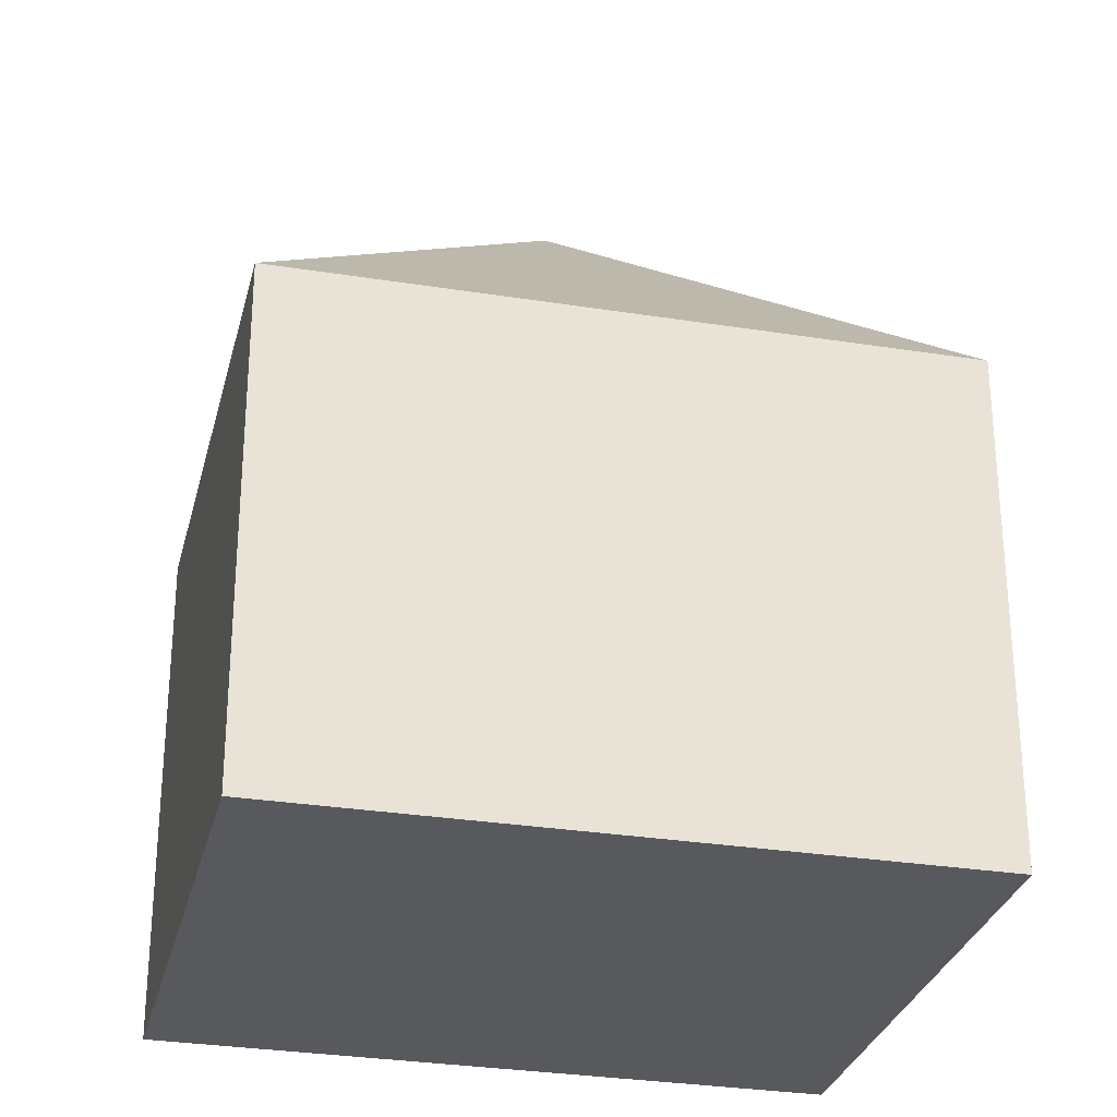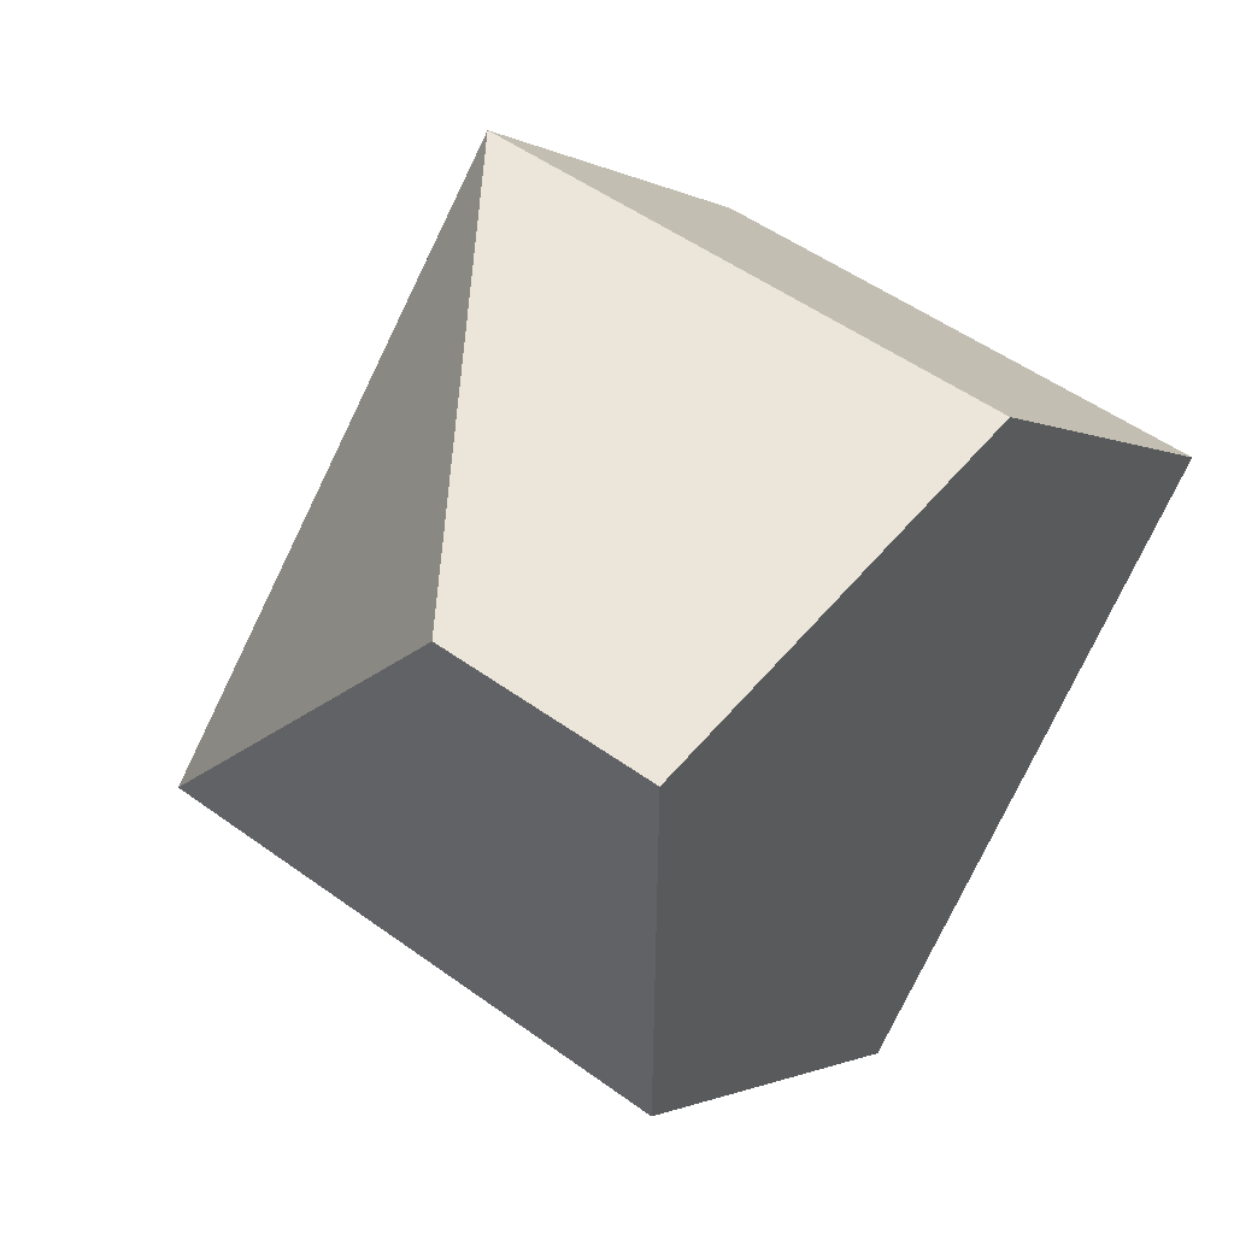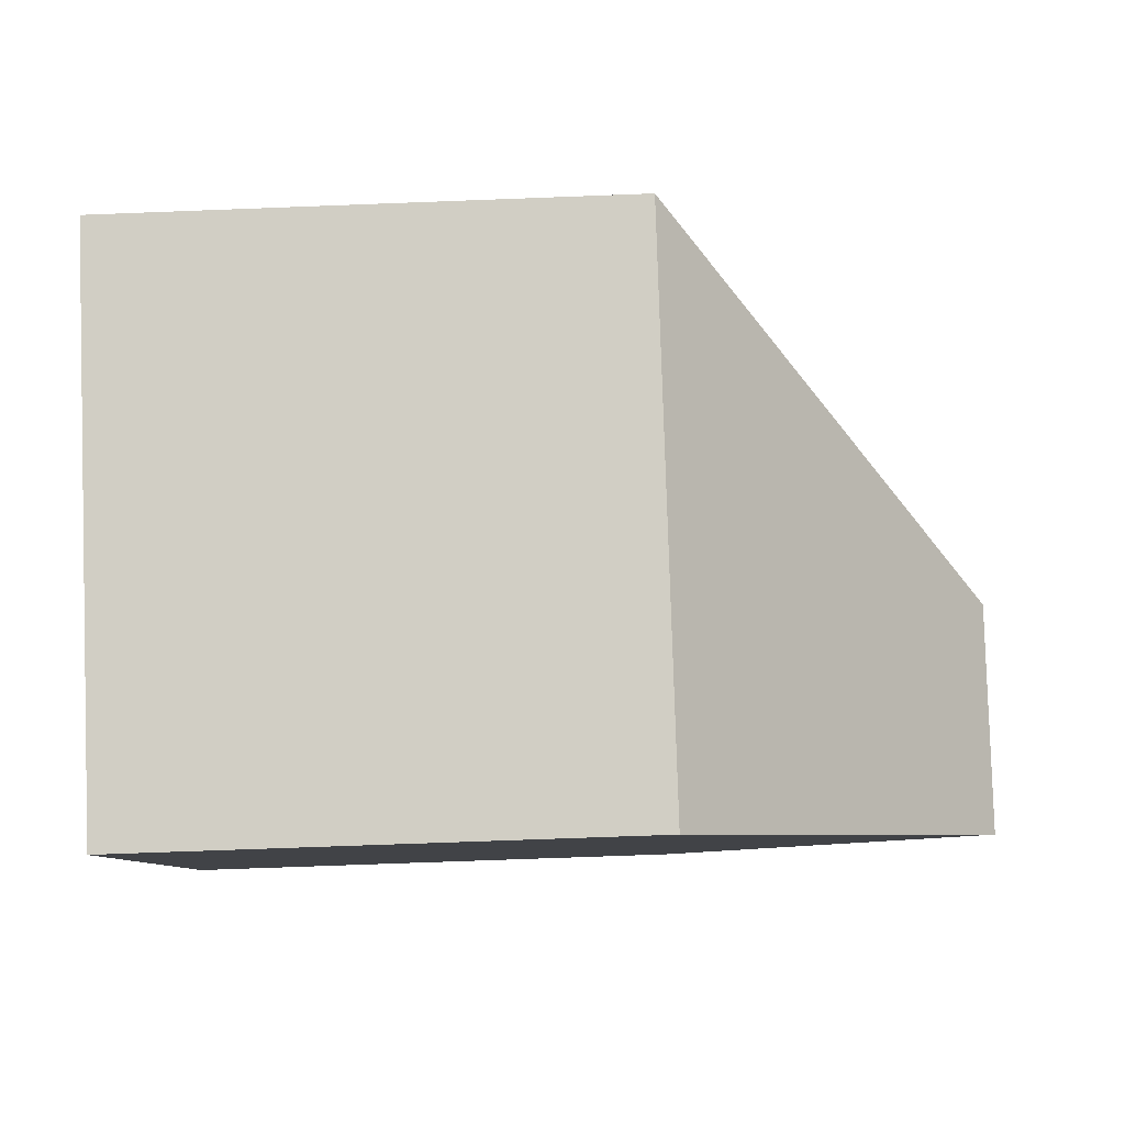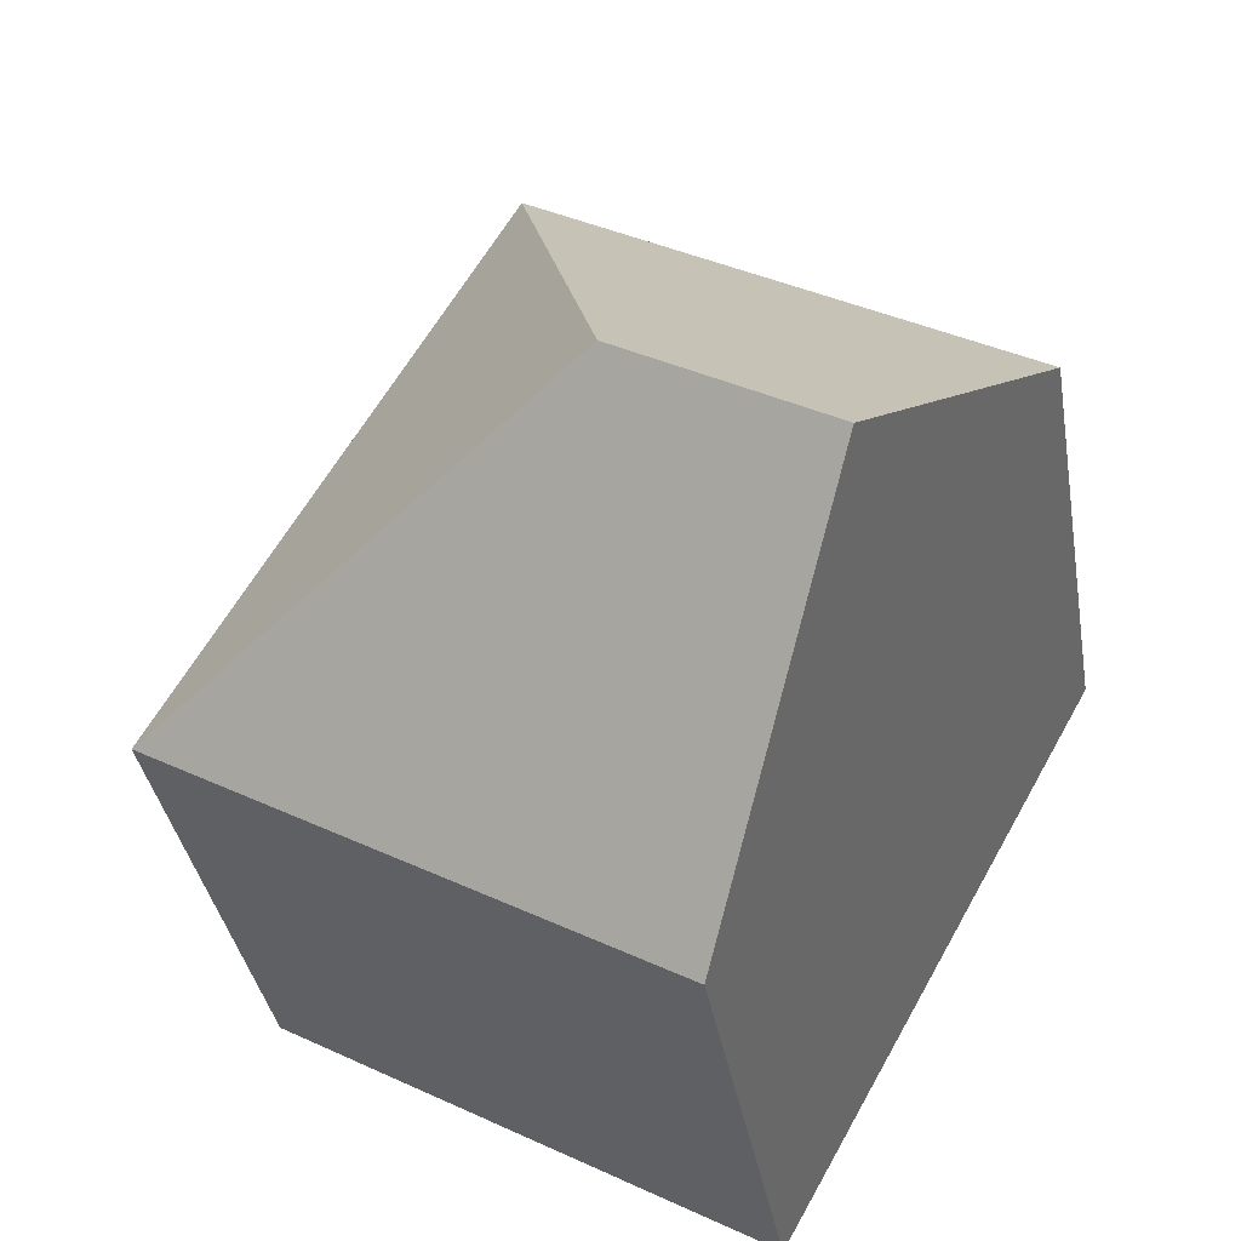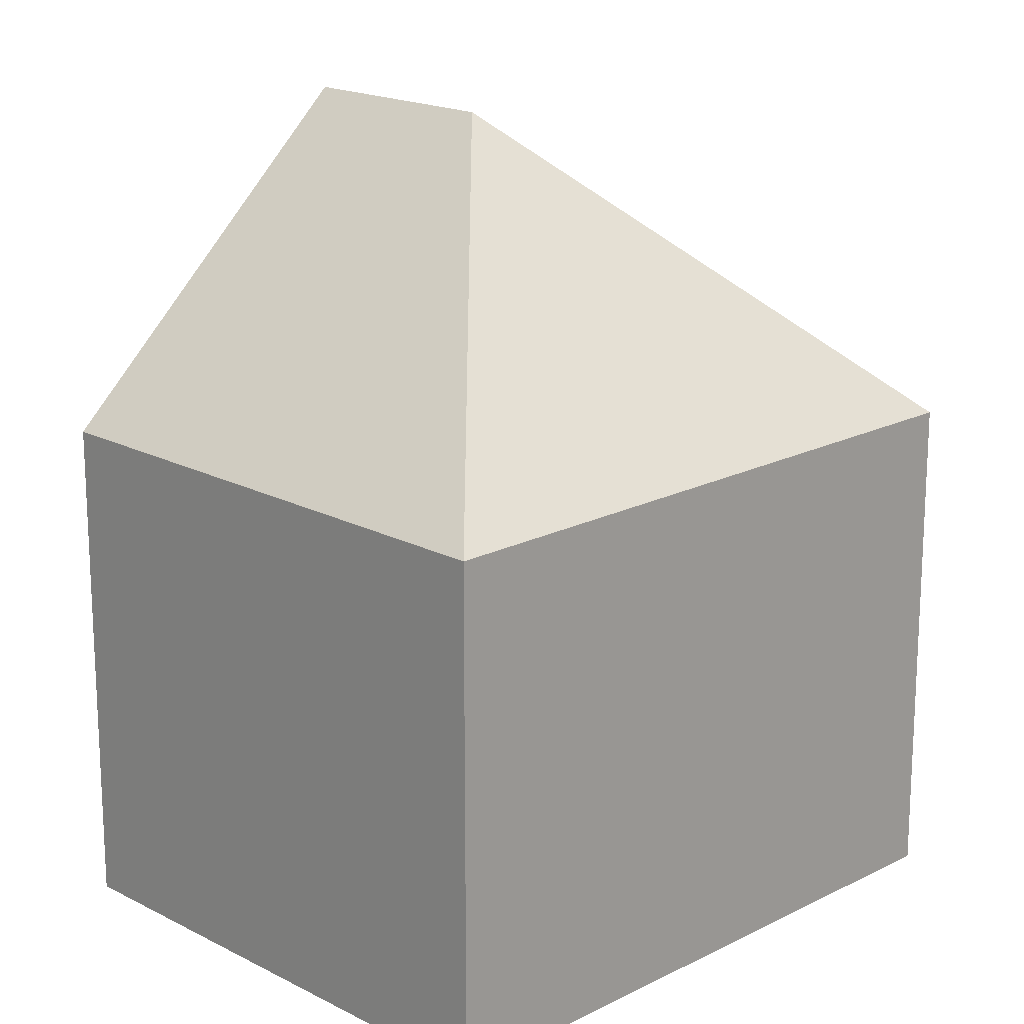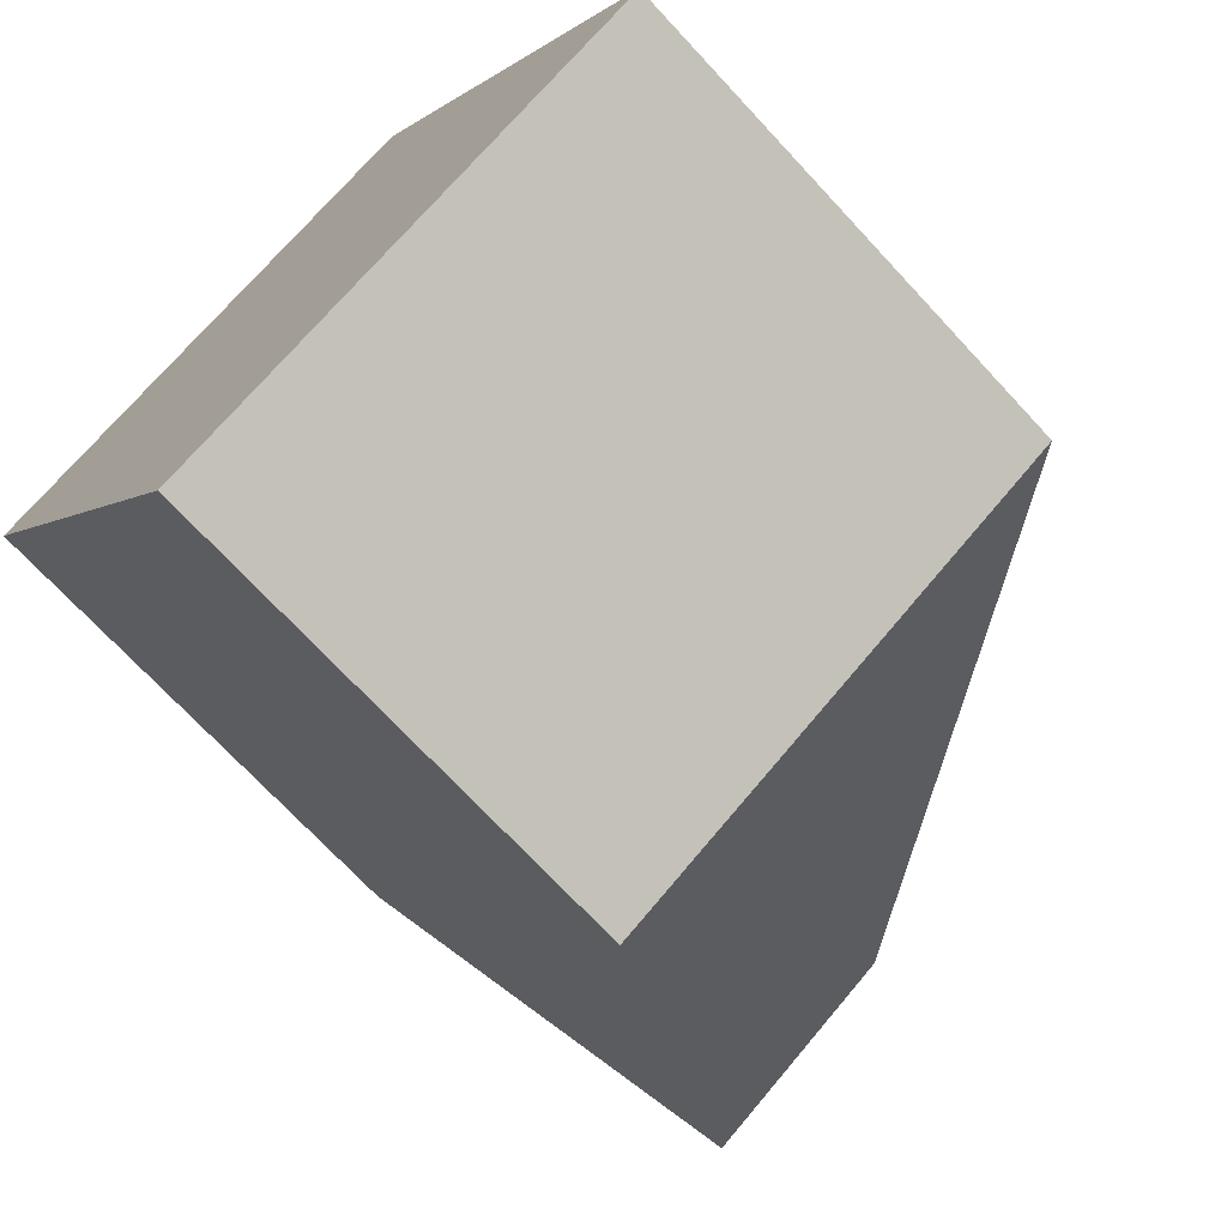
<metadata>
{"format":"obj","ext":"obj","renderer":"f3d","projection":"perspective","resolution":1024,"background":"white","views":[{"elev":-29.5,"azim":47.4,"up":"+Y"},{"elev":-1.2,"azim":-152.9,"up":"+Z"},{"elev":-68.3,"azim":92.2,"up":"+Z"},{"elev":-35.6,"azim":-170.6,"up":"+Z"},{"elev":18.1,"azim":16.0,"up":"+Y"},{"elev":-71.0,"azim":42.8,"up":"+Z"}]}
</metadata>
<code>
v  2.67 13.5 -4.81
v  13.42 8.345 -5.142
v  5.35 8.345 -9.637
v  5.896 13.5 -3.014
v  0.306 8.952 -0.55
v  0 8.364 5.121e-16
v  8.013 8.338 4.493
v  5.35 5.901e-16 -9.637
v  2.67 2.945e-16 -4.81
v  0.306 3.368e-17 -0.55
v  0 0 0
v  8.013 -2.751e-16 4.493
v  13.42 3.149e-16 -5.142
g defaultobject
f 1 2 3
f 2 1 4
f 5 4 1
f 4 5 6
f 4 6 7
f 4 7 2
f 8 1 3
f 1 8 5
f 5 8 9
f 5 9 6
f 6 9 10
f 6 10 11
f 11 7 6
f 7 11 12
f 7 13 2
f 13 7 12
f 13 3 2
f 3 13 8
f 10 12 11
f 12 10 9
f 12 9 8
f 12 8 13

</code>
